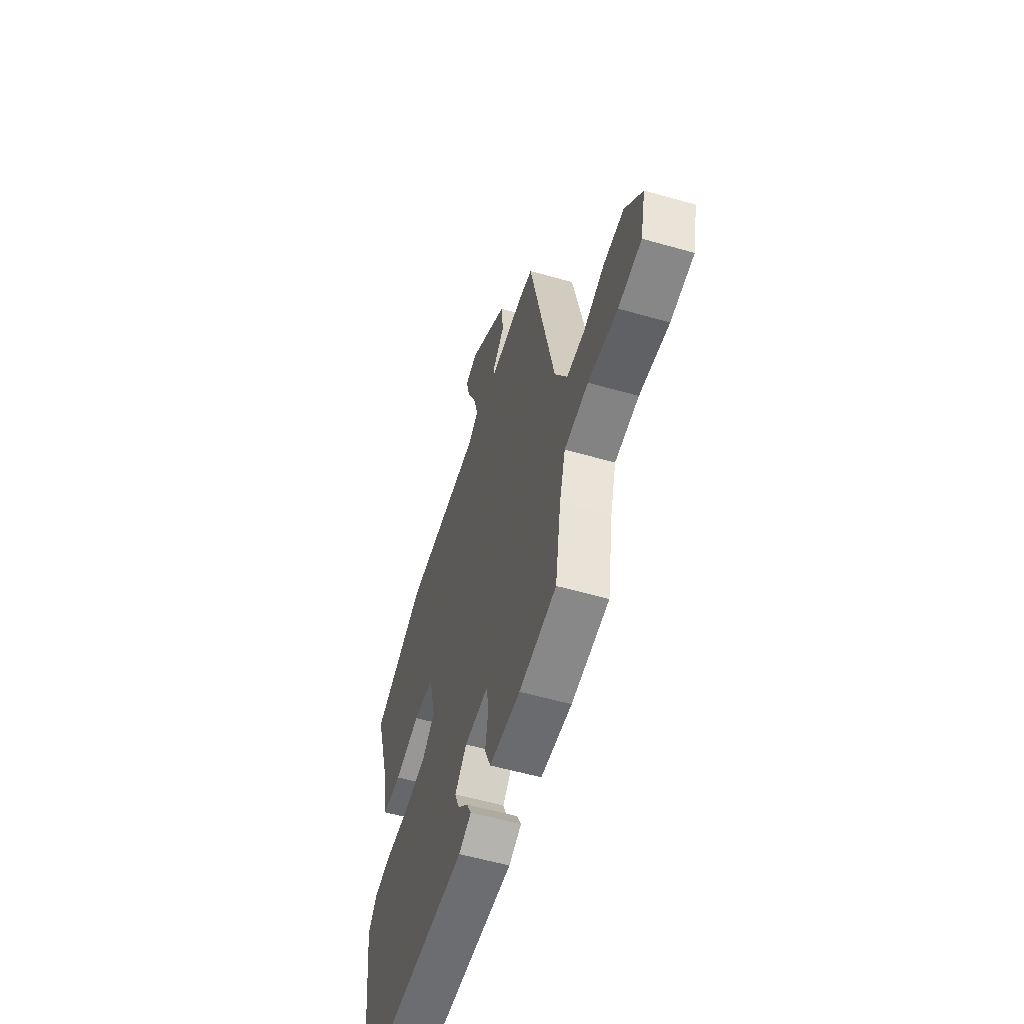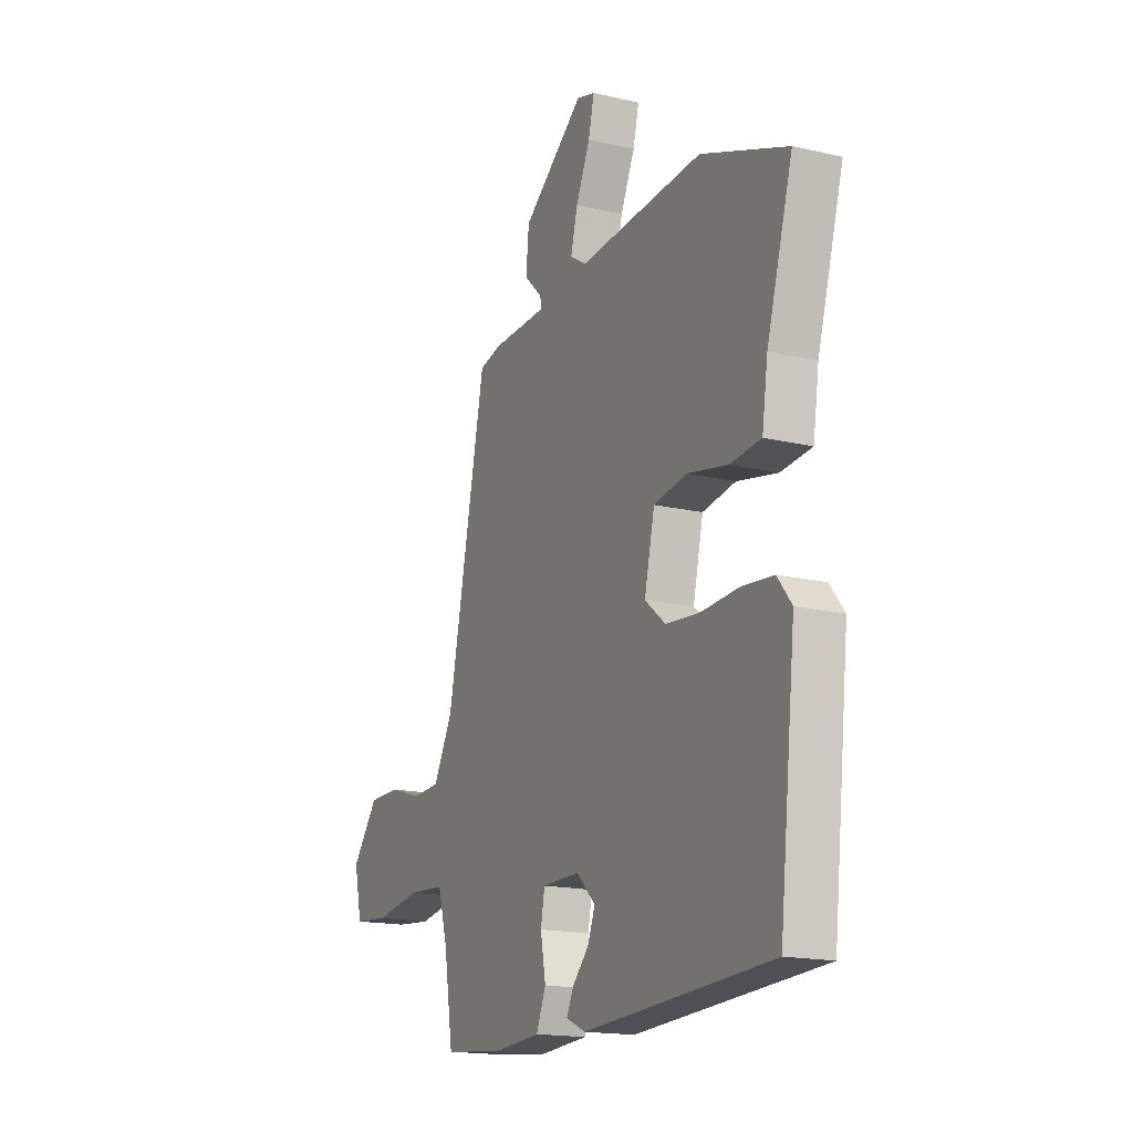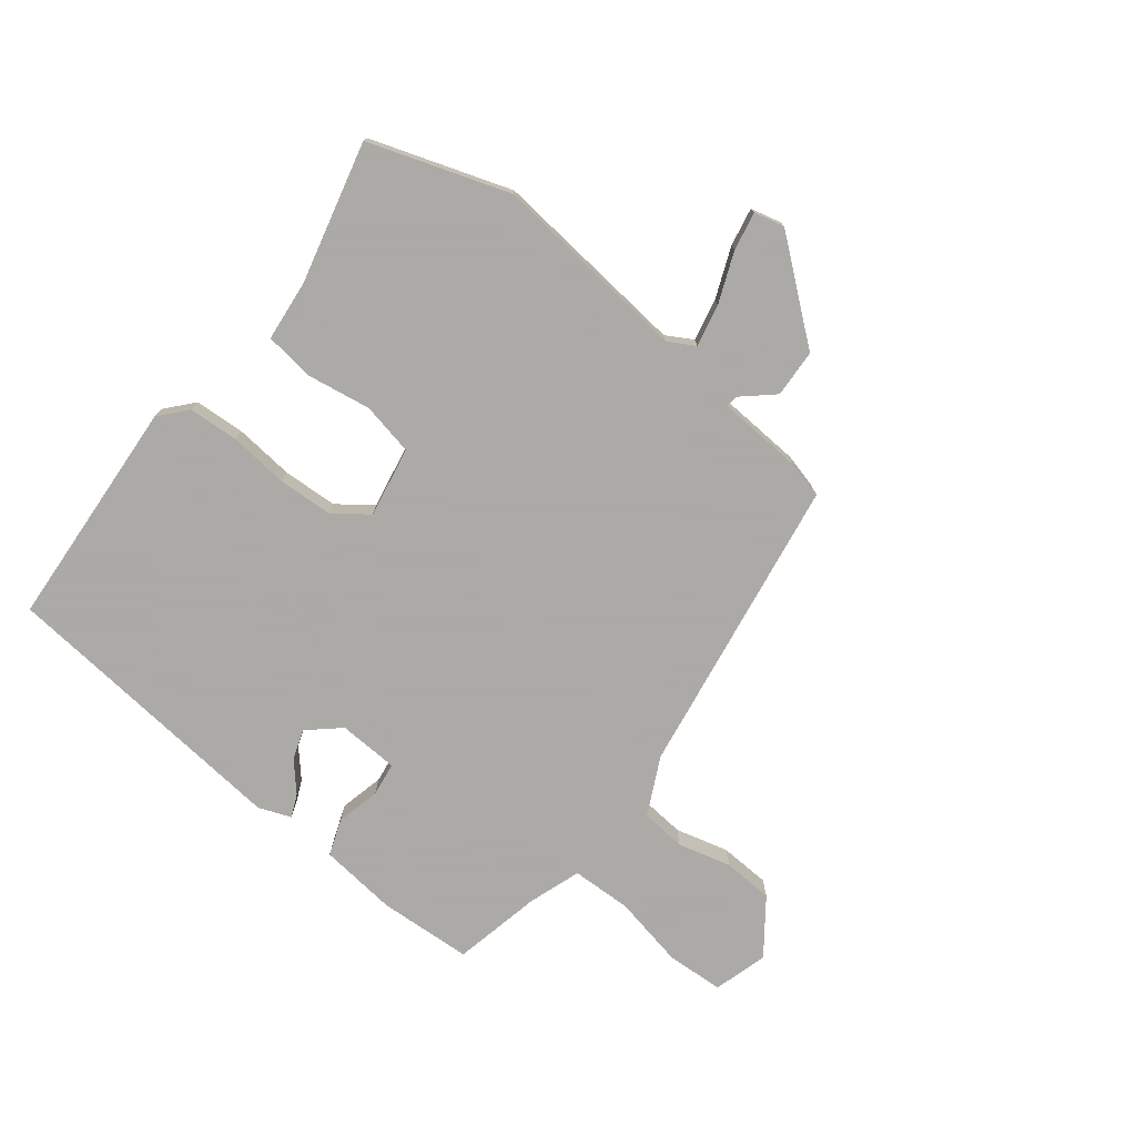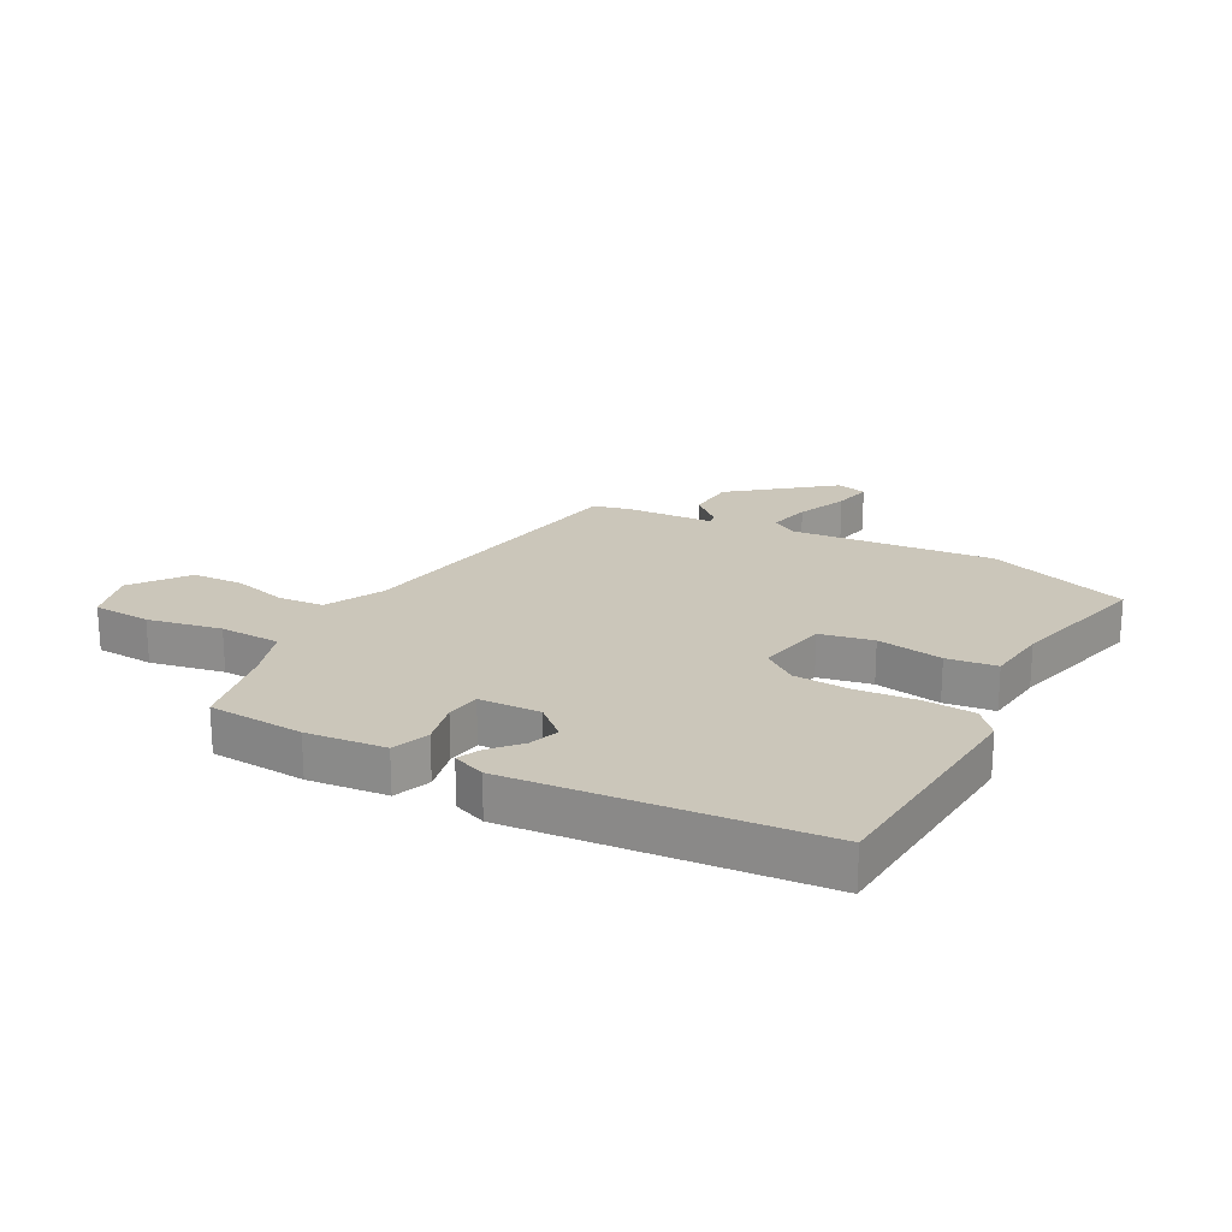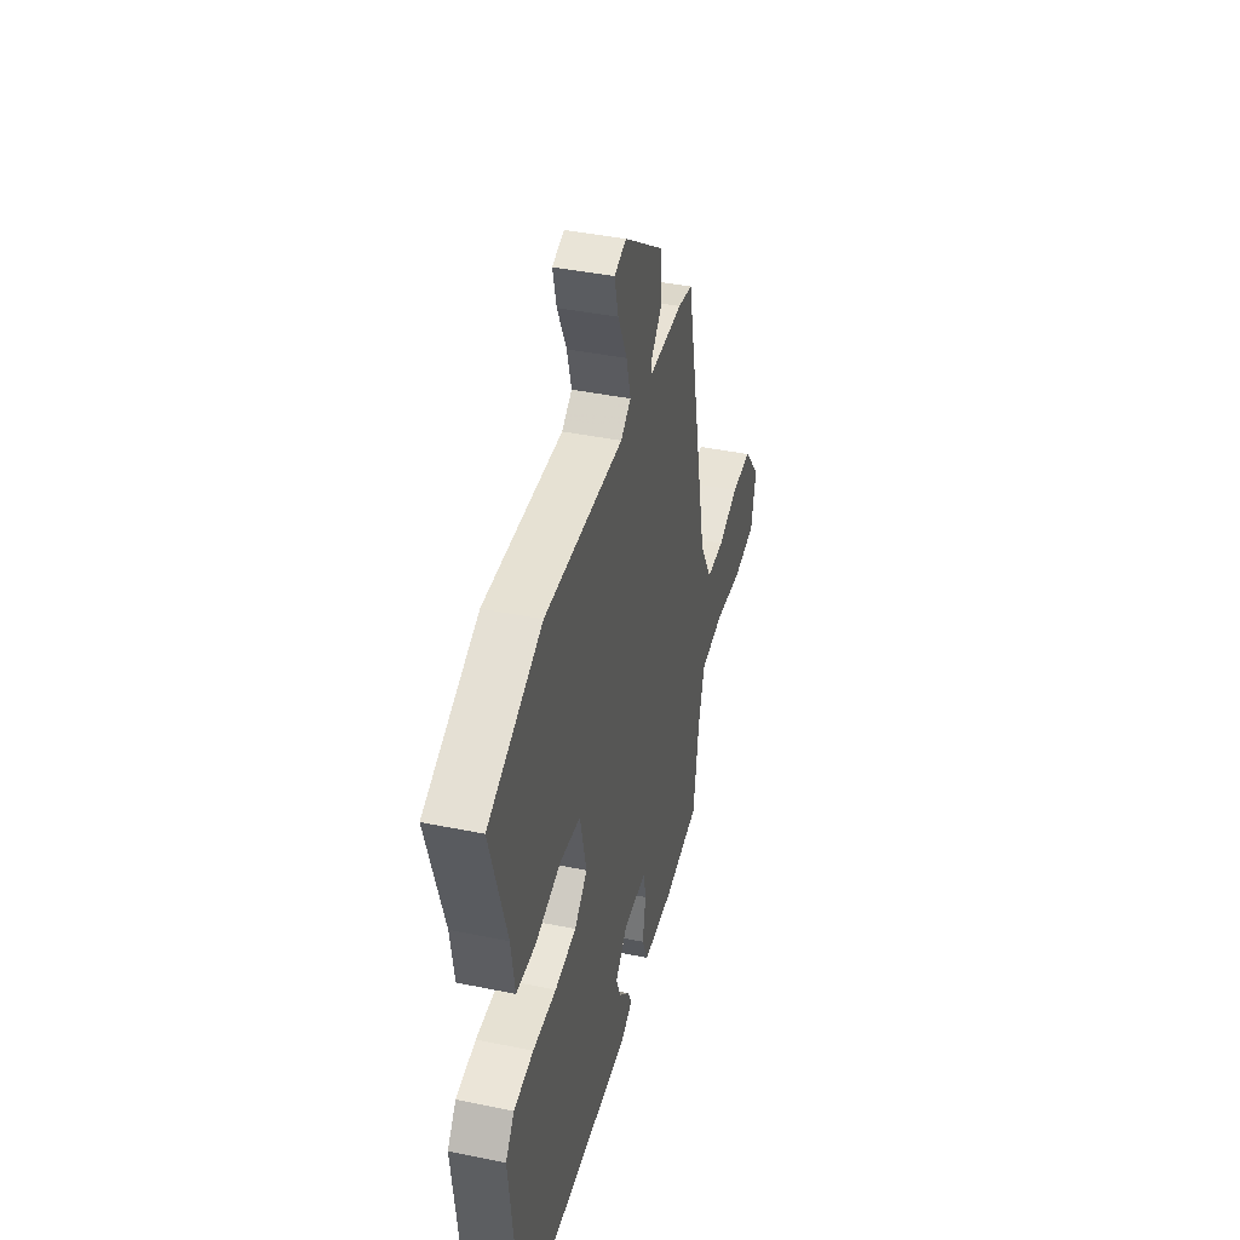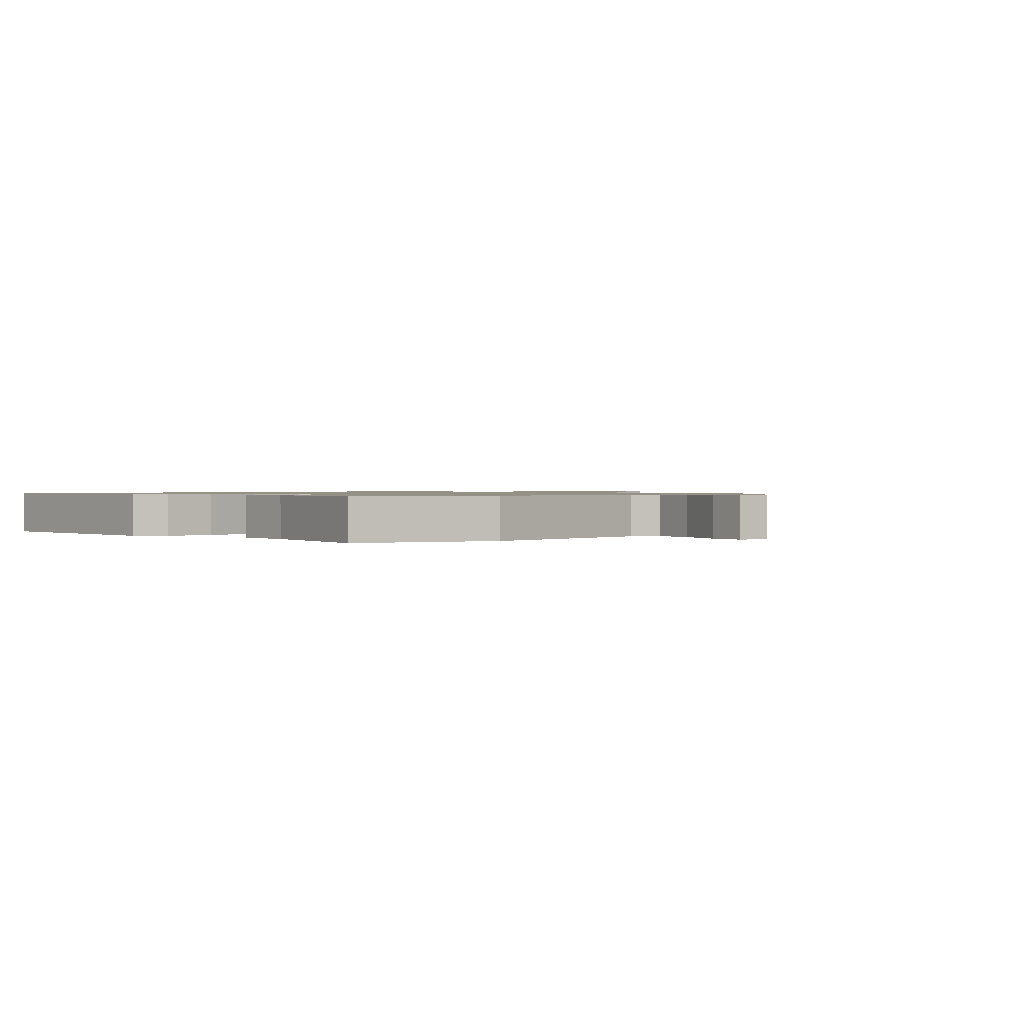
<metadata>
{"format":"obj","ext":"obj","renderer":"f3d","projection":"perspective","resolution":1024,"background":"white","views":[{"elev":-56.7,"azim":73.4,"up":"+Z"},{"elev":-17.1,"azim":-115.1,"up":"+Z"},{"elev":-75.7,"azim":-40.9,"up":"+Y"},{"elev":21.2,"azim":-154.0,"up":"+Y"},{"elev":41.4,"azim":-76.0,"up":"+Z"},{"elev":0.9,"azim":-47.2,"up":"+Y"}]}
</metadata>
<code>
v -0.501 0.07 -0.486
v -0.546 0.07 -0.093
v -0.508 0.07 -0.045
v -0.423 0.07 -0.036
v -0.321 0.07 -0.041
v -0.228 0.07 -0.032
v -0.172 0.07 0.014
v -0.2 0.07 0.133
v -0.29 0.07 0.147
v -0.4 0.07 0.124
v -0.484 0.07 0.131
v -0.5 0.07 0.235
v -0.571 0.07 0.472
v -0.337 0.07 0.564
v 0.003 0.07 0.546
v 0.047 0.07 0.574
v 0.028 0.07 0.645
v -0.011 0.07 0.729
v -0.027 0.07 0.794
v 0.024 0.07 0.809
v 0.193 0.07 0.685
v 0.201 0.07 0.603
v 0.151 0.07 0.554
v 0.149 0.07 0.533
v 0.298 0.07 0.531
v 0.36 0.07 0.518
v 0.467 0.07 0.009
v 0.52 0.07 -0.086
v 0.597 0.07 -0.089
v 0.686 0.07 -0.061
v 0.773 0.07 -0.061
v 0.846 0.07 -0.15
v 0.824 0.07 -0.244
v 0.726 0.07 -0.254
v 0.601 0.07 -0.235
v 0.499 0.07 -0.243
v 0.473 0.07 -0.333
v 0.448 0.07 -0.487
v 0.288 0.07 -0.504
v 0.155 0.07 -0.496
v 0.129 0.07 -0.435
v 0.143 0.07 -0.359
v 0.132 0.07 -0.302
v 0.029 0.07 -0.302
v -0.022 0.07 -0.352
v -0.002 0.07 -0.402
v 0.043 0.07 -0.448
v 0.062 0.07 -0.486
v 0.008 0.07 -0.51
v -0.501 0 -0.486
v -0.546 0 -0.093
v -0.508 0 -0.045
v -0.423 0 -0.036
v -0.321 0 -0.041
v -0.228 0 -0.032
v -0.172 0 0.014
v -0.2 0 0.133
v -0.29 0 0.147
v -0.4 0 0.124
v -0.484 0 0.131
v -0.5 0 0.235
v -0.571 0 0.472
v -0.337 0 0.564
v 0.003 0 0.546
v 0.047 0 0.574
v 0.028 0 0.645
v -0.011 0 0.729
v -0.027 0 0.794
v 0.024 0 0.809
v 0.193 0 0.685
v 0.201 0 0.603
v 0.151 0 0.554
v 0.149 0 0.533
v 0.298 0 0.531
v 0.36 0 0.518
v 0.467 0 0.009
v 0.52 0 -0.086
v 0.597 0 -0.089
v 0.686 0 -0.061
v 0.773 0 -0.061
v 0.846 0 -0.15
v 0.824 0 -0.244
v 0.726 0 -0.254
v 0.601 0 -0.235
v 0.499 0 -0.243
v 0.473 0 -0.333
v 0.448 0 -0.487
v 0.288 0 -0.504
v 0.155 0 -0.496
v 0.129 0 -0.435
v 0.143 0 -0.359
v 0.132 0 -0.302
v 0.029 0 -0.302
v -0.022 0 -0.352
v -0.002 0 -0.402
v 0.043 0 -0.448
v 0.062 0 -0.486
v 0.008 0 -0.51
f 46 47 48 49
f 45 46 49 1
f 44 45 1 2
f 43 44 2 3
f 39 40 41 42
f 37 38 39 42
f 36 37 42 43
f 32 33 34 35
f 32 35 36
f 29 30 31 32
f 28 29 32 36
f 27 28 36 43
f 24 25 26 27
f 20 21 22 23
f 20 23 24
f 17 18 19 20
f 16 17 20 24
f 15 16 24 27
f 12 13 14 15
f 9 10 11 12
f 8 9 12 15
f 7 8 15 27
f 43 3 4 5
f 43 5 6
f 6 7 27 43
f 98 97 96 95
f 50 98 95 94
f 51 50 94 93
f 52 51 93 92
f 91 90 89 88
f 91 88 87 86
f 92 91 86 85
f 84 83 82 81
f 85 84 81
f 81 80 79 78
f 85 81 78 77
f 92 85 77 76
f 76 75 74 73
f 72 71 70 69
f 73 72 69
f 69 68 67 66
f 73 69 66 65
f 76 73 65 64
f 64 63 62 61
f 61 60 59 58
f 64 61 58 57
f 76 64 57 56
f 54 53 52 92
f 55 54 92
f 92 76 56 55
f 1 50 51 2
f 2 51 52 3
f 3 52 53 4
f 4 53 54 5
f 5 54 55 6
f 6 55 56 7
f 7 56 57 8
f 8 57 58 9
f 9 58 59 10
f 10 59 60 11
f 11 60 61 12
f 12 61 62 13
f 13 62 63 14
f 14 63 64 15
f 15 64 65 16
f 16 65 66 17
f 17 66 67 18
f 18 67 68 19
f 19 68 69 20
f 20 69 70 21
f 21 70 71 22
f 22 71 72 23
f 23 72 73 24
f 24 73 74 25
f 25 74 75 26
f 26 75 76 27
f 27 76 77 28
f 28 77 78 29
f 29 78 79 30
f 30 79 80 31
f 31 80 81 32
f 32 81 82 33
f 33 82 83 34
f 34 83 84 35
f 35 84 85 36
f 36 85 86 37
f 37 86 87 38
f 38 87 88 39
f 39 88 89 40
f 40 89 90 41
f 41 90 91 42
f 42 91 92 43
f 43 92 93 44
f 44 93 94 45
f 45 94 95 46
f 46 95 96 47
f 47 96 97 48
f 48 97 98 49
f 49 98 50 1

</code>
